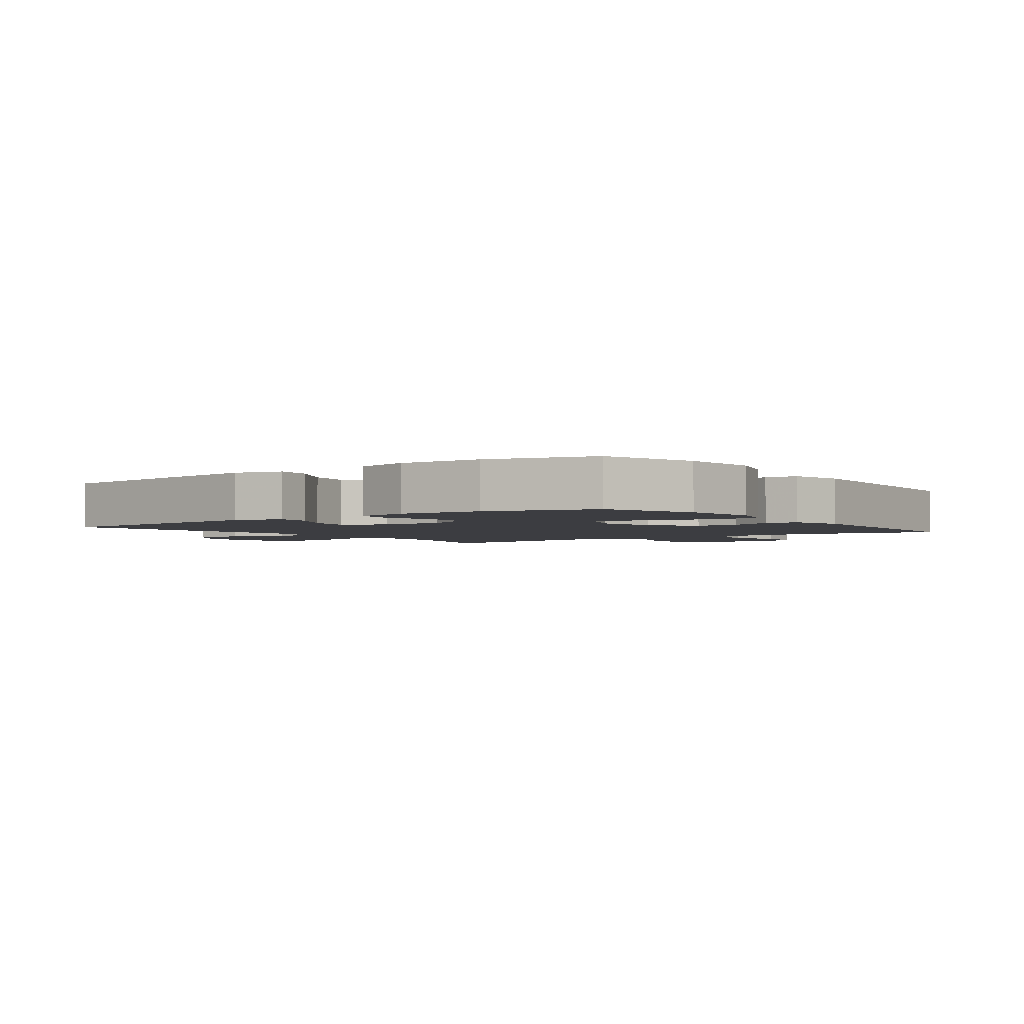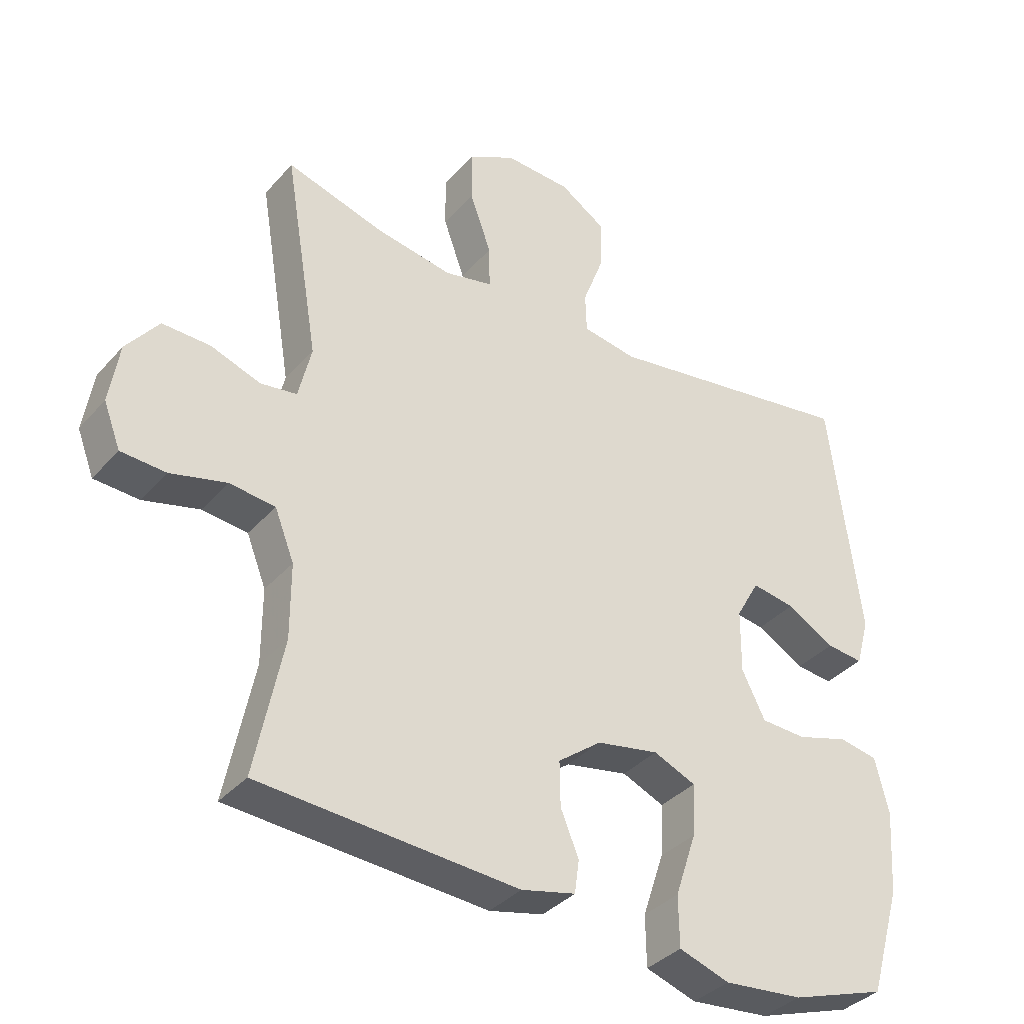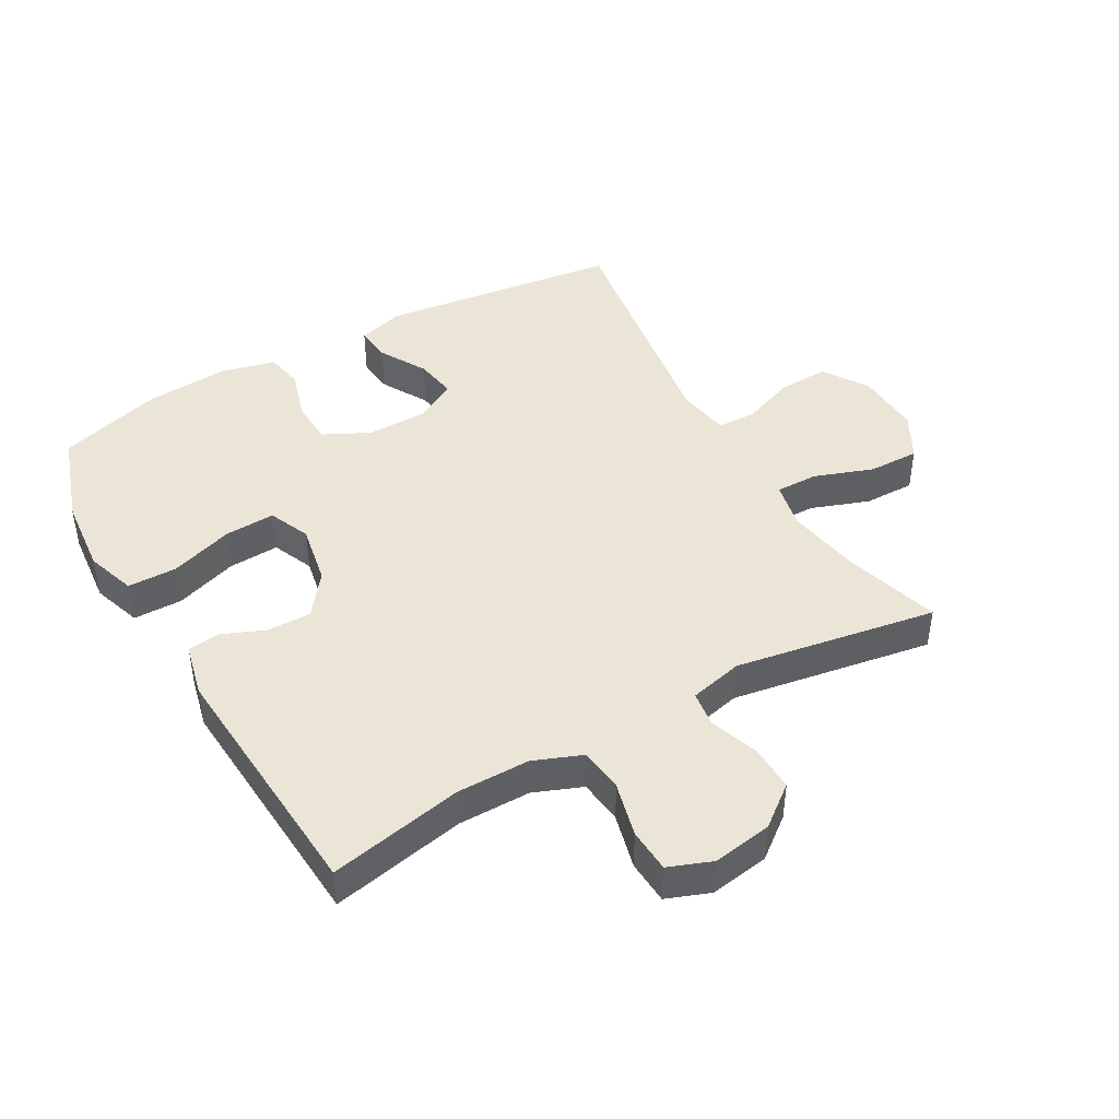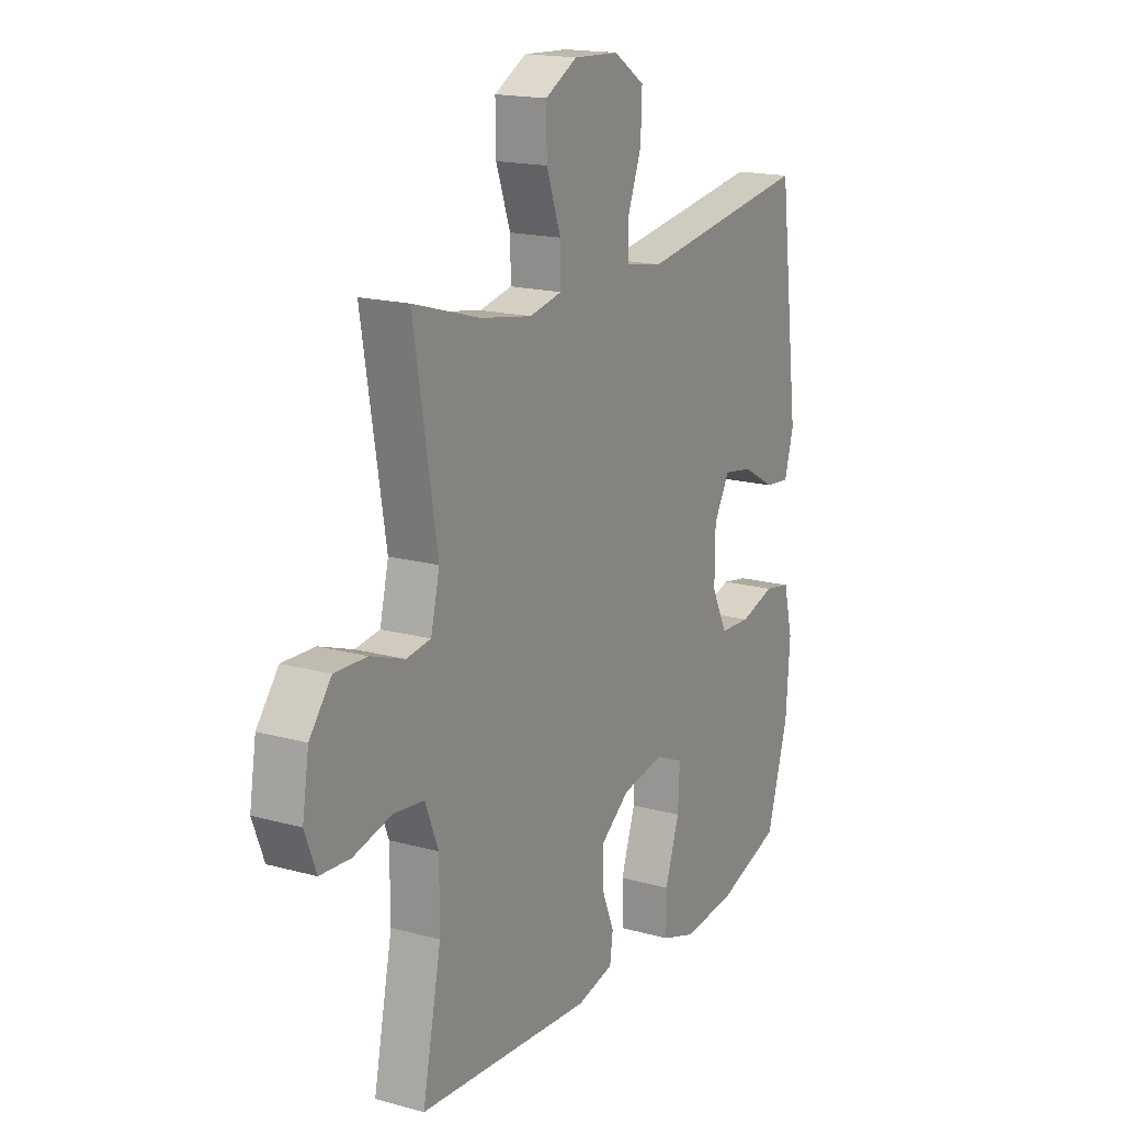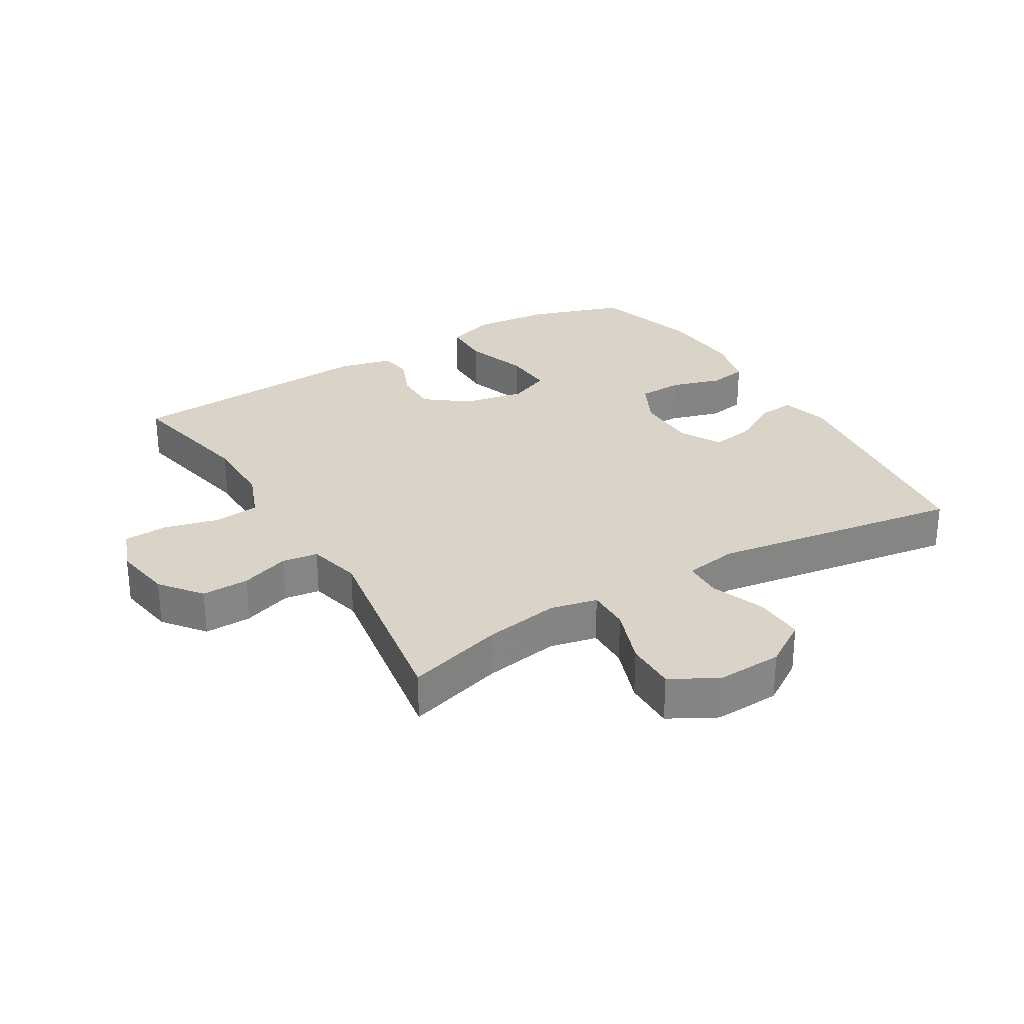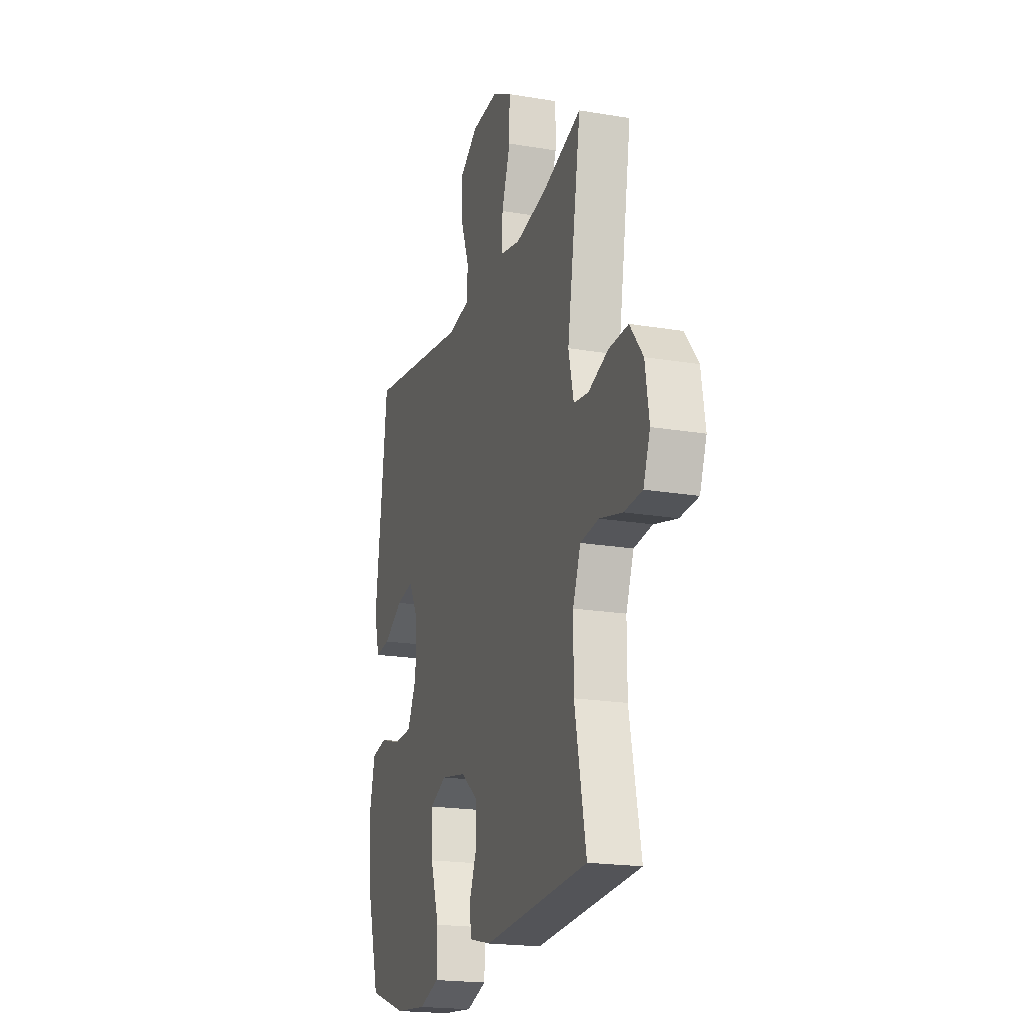
<metadata>
{"format":"obj","ext":"obj","renderer":"f3d","projection":"perspective","resolution":1024,"background":"white","views":[{"elev":-2.7,"azim":126.4,"up":"+Y"},{"elev":-36.2,"azim":-35.5,"up":"+Z"},{"elev":44.1,"azim":-119.6,"up":"+Y"},{"elev":17.2,"azim":-61.1,"up":"+Z"},{"elev":28.8,"azim":-30.9,"up":"+Y"},{"elev":-19.9,"azim":-107.3,"up":"+Z"}]}
</metadata>
<code>
v 0.5 0.07 -0.5
v 0.353 0.07 -0.549
v 0.231 0.07 -0.561
v 0.153 0.07 -0.535
v 0.152 0.07 -0.457
v 0.185 0.07 -0.358
v 0.189 0.07 -0.278
v 0.124 0.07 -0.25
v 0.028 0.07 -0.268
v -0.039 0.07 -0.319
v -0.038 0.07 -0.388
v -0.01 0.07 -0.456
v -0.017 0.07 -0.507
v -0.101 0.07 -0.527
v -0.5 0.07 -0.5
v -0.457 0.07 -0.288
v -0.457 0.07 -0.173
v -0.487 0.07 -0.097
v -0.557 0.07 -0.089
v -0.644 0.07 -0.111
v -0.713 0.07 -0.107
v -0.739 0.07 -0.039
v -0.724 0.07 0.055
v -0.674 0.07 0.119
v -0.6 0.07 0.117
v -0.523 0.07 0.09
v -0.467 0.07 0.098
v -0.447 0.07 0.182
v -0.5 0.07 0.5
v -0.348 0.07 0.455
v -0.23 0.07 0.435
v -0.156 0.07 0.451
v -0.157 0.07 0.518
v -0.19 0.07 0.61
v -0.191 0.07 0.69
v -0.118 0.07 0.73
v -0.015 0.07 0.725
v 0.056 0.07 0.679
v 0.053 0.07 0.6
v 0.021 0.07 0.515
v 0.023 0.07 0.454
v 0.107 0.07 0.44
v 0.5 0.07 0.5
v 0.547 0.07 0.123
v 0.526 0.07 0.048
v 0.469 0.07 0.054
v 0.395 0.07 0.096
v 0.328 0.07 0.107
v 0.292 0.07 0.043
v 0.291 0.07 -0.055
v 0.327 0.07 -0.127
v 0.397 0.07 -0.13
v 0.477 0.07 -0.106
v 0.537 0.07 -0.117
v 0.558 0.07 -0.203
v 0.549 0.07 -0.333
v 0.5 0 -0.5
v 0.353 0 -0.549
v 0.231 0 -0.561
v 0.153 0 -0.535
v 0.152 0 -0.457
v 0.185 0 -0.358
v 0.189 0 -0.278
v 0.124 0 -0.25
v 0.028 0 -0.268
v -0.039 0 -0.319
v -0.038 0 -0.388
v -0.01 0 -0.456
v -0.017 0 -0.507
v -0.101 0 -0.527
v -0.5 0 -0.5
v -0.457 0 -0.288
v -0.457 0 -0.173
v -0.487 0 -0.097
v -0.557 0 -0.089
v -0.644 0 -0.111
v -0.713 0 -0.107
v -0.739 0 -0.039
v -0.724 0 0.055
v -0.674 0 0.119
v -0.6 0 0.117
v -0.523 0 0.09
v -0.467 0 0.098
v -0.447 0 0.182
v -0.5 0 0.5
v -0.348 0 0.455
v -0.23 0 0.435
v -0.156 0 0.451
v -0.157 0 0.518
v -0.19 0 0.61
v -0.191 0 0.69
v -0.118 0 0.73
v -0.015 0 0.725
v 0.056 0 0.679
v 0.053 0 0.6
v 0.021 0 0.515
v 0.023 0 0.454
v 0.107 0 0.44
v 0.5 0 0.5
v 0.547 0 0.123
v 0.526 0 0.048
v 0.469 0 0.054
v 0.395 0 0.096
v 0.328 0 0.107
v 0.292 0 0.043
v 0.291 0 -0.055
v 0.327 0 -0.127
v 0.397 0 -0.13
v 0.477 0 -0.106
v 0.537 0 -0.117
v 0.558 0 -0.203
v 0.549 0 -0.333
f 52 53 54 55
f 51 52 55 56
f 44 45 46 47
f 42 43 44 47
f 41 42 47 48
f 37 38 39 40
f 37 40 41
f 36 37 41
f 33 34 35 36
f 32 33 36 41
f 31 32 41 48
f 28 29 30
f 27 28 30 31
f 23 24 25 26
f 23 26 27
f 22 23 27
f 19 20 21 22
f 18 19 22 27
f 17 18 27 31
f 13 14 15 16
f 11 12 13 16
f 10 11 16 17
f 9 10 17 31
f 3 4 5 6
f 3 6 7
f 2 3 7
f 51 56 1 2
f 50 51 2 7
f 49 50 7 8
f 31 48 49
f 8 9 31 49
f 111 110 109 108
f 112 111 108 107
f 103 102 101 100
f 103 100 99 98
f 104 103 98 97
f 96 95 94 93
f 97 96 93
f 97 93 92
f 92 91 90 89
f 97 92 89 88
f 104 97 88 87
f 86 85 84
f 87 86 84 83
f 82 81 80 79
f 83 82 79
f 83 79 78
f 78 77 76 75
f 83 78 75 74
f 87 83 74 73
f 72 71 70 69
f 72 69 68 67
f 73 72 67 66
f 87 73 66 65
f 62 61 60 59
f 63 62 59
f 63 59 58
f 58 57 112 107
f 63 58 107 106
f 64 63 106 105
f 105 104 87
f 105 87 65 64
f 1 57 58 2
f 2 58 59 3
f 3 59 60 4
f 4 60 61 5
f 5 61 62 6
f 6 62 63 7
f 7 63 64 8
f 8 64 65 9
f 9 65 66 10
f 10 66 67 11
f 11 67 68 12
f 12 68 69 13
f 13 69 70 14
f 14 70 71 15
f 15 71 72 16
f 16 72 73 17
f 17 73 74 18
f 18 74 75 19
f 19 75 76 20
f 20 76 77 21
f 21 77 78 22
f 22 78 79 23
f 23 79 80 24
f 24 80 81 25
f 25 81 82 26
f 26 82 83 27
f 27 83 84 28
f 28 84 85 29
f 29 85 86 30
f 30 86 87 31
f 31 87 88 32
f 32 88 89 33
f 33 89 90 34
f 34 90 91 35
f 35 91 92 36
f 36 92 93 37
f 37 93 94 38
f 38 94 95 39
f 39 95 96 40
f 40 96 97 41
f 41 97 98 42
f 42 98 99 43
f 43 99 100 44
f 44 100 101 45
f 45 101 102 46
f 46 102 103 47
f 47 103 104 48
f 48 104 105 49
f 49 105 106 50
f 50 106 107 51
f 51 107 108 52
f 52 108 109 53
f 53 109 110 54
f 54 110 111 55
f 55 111 112 56
f 56 112 57 1

</code>
